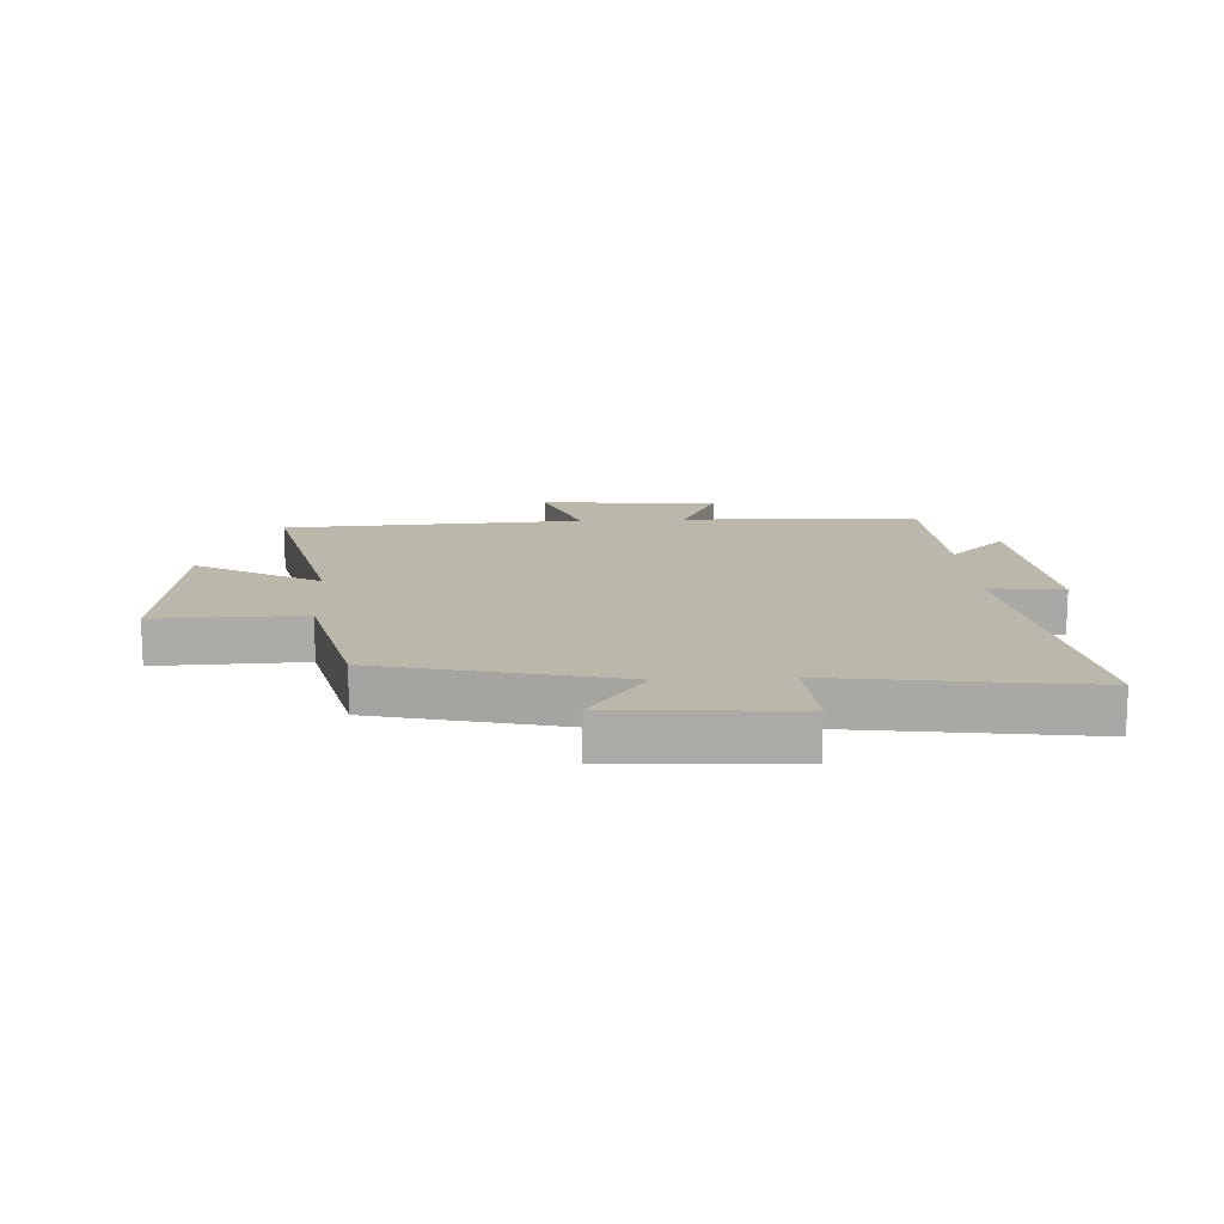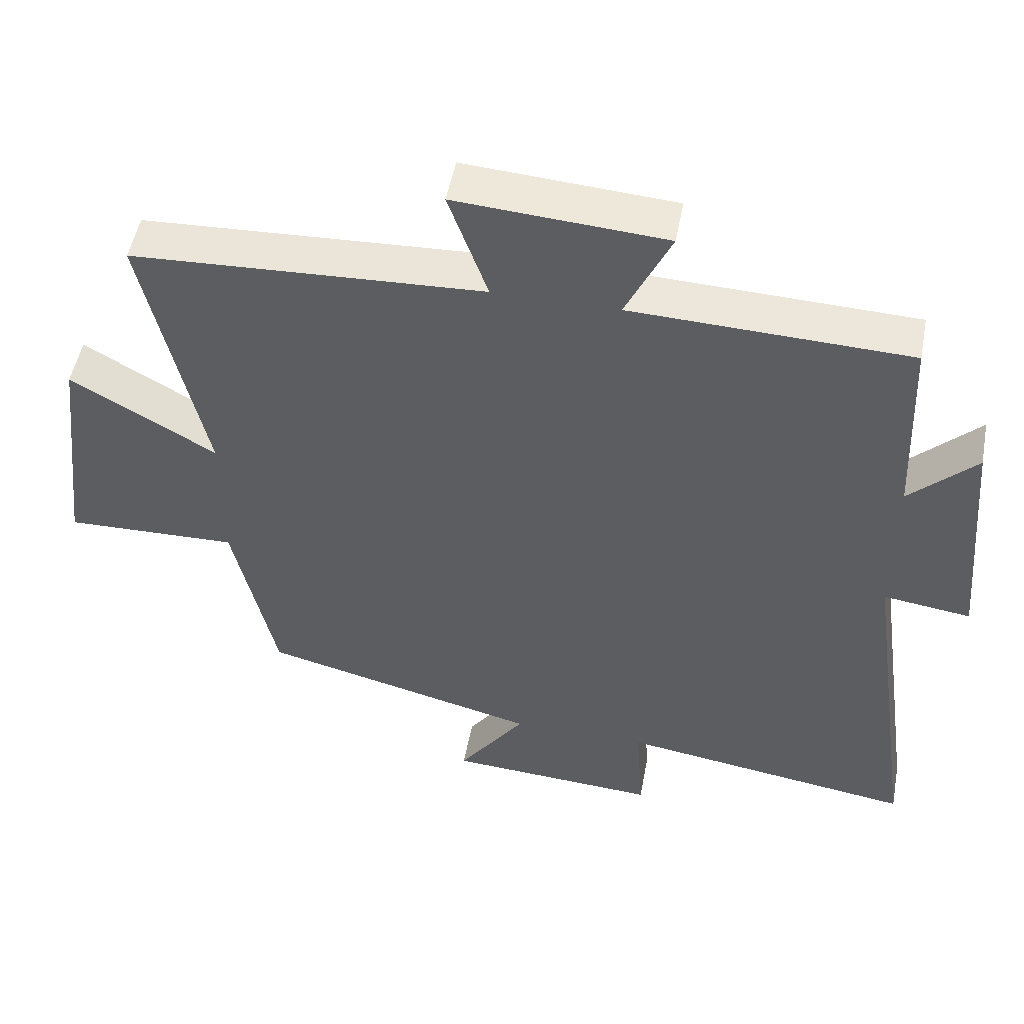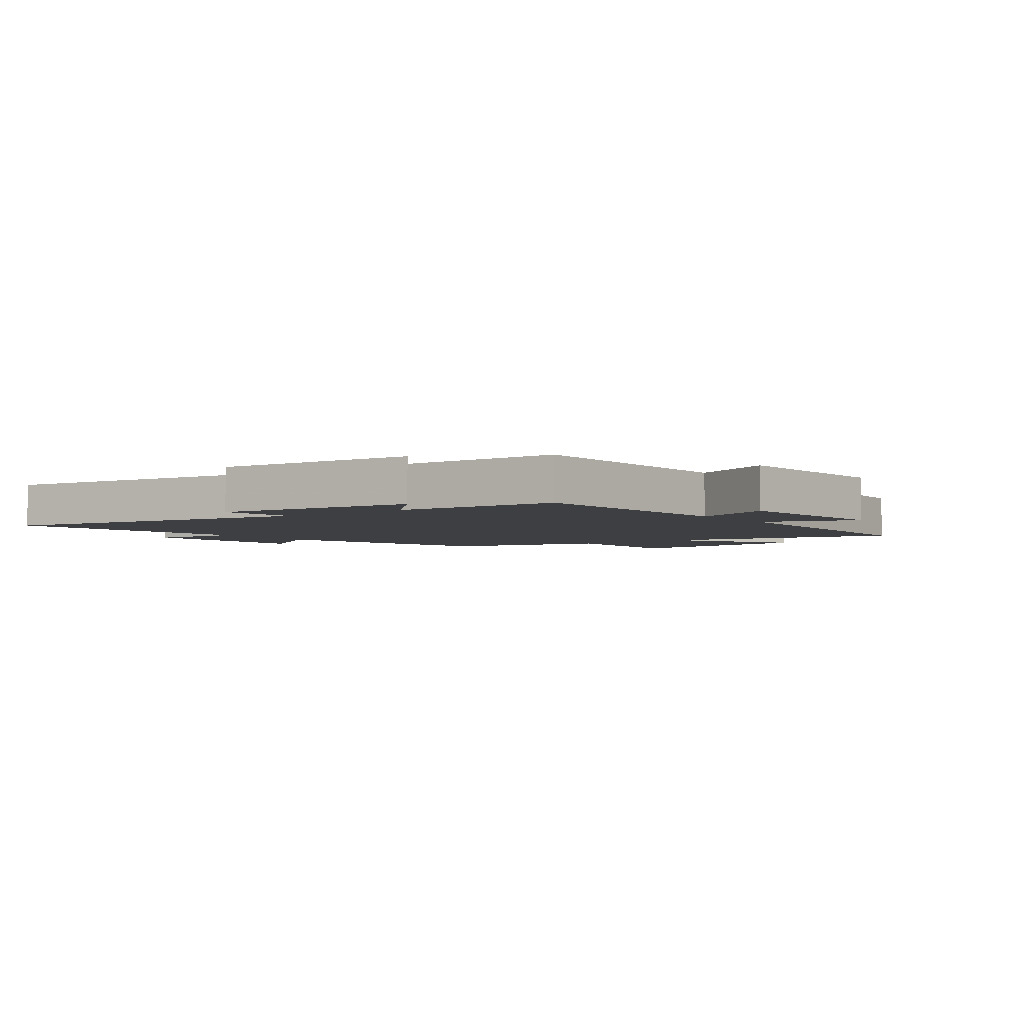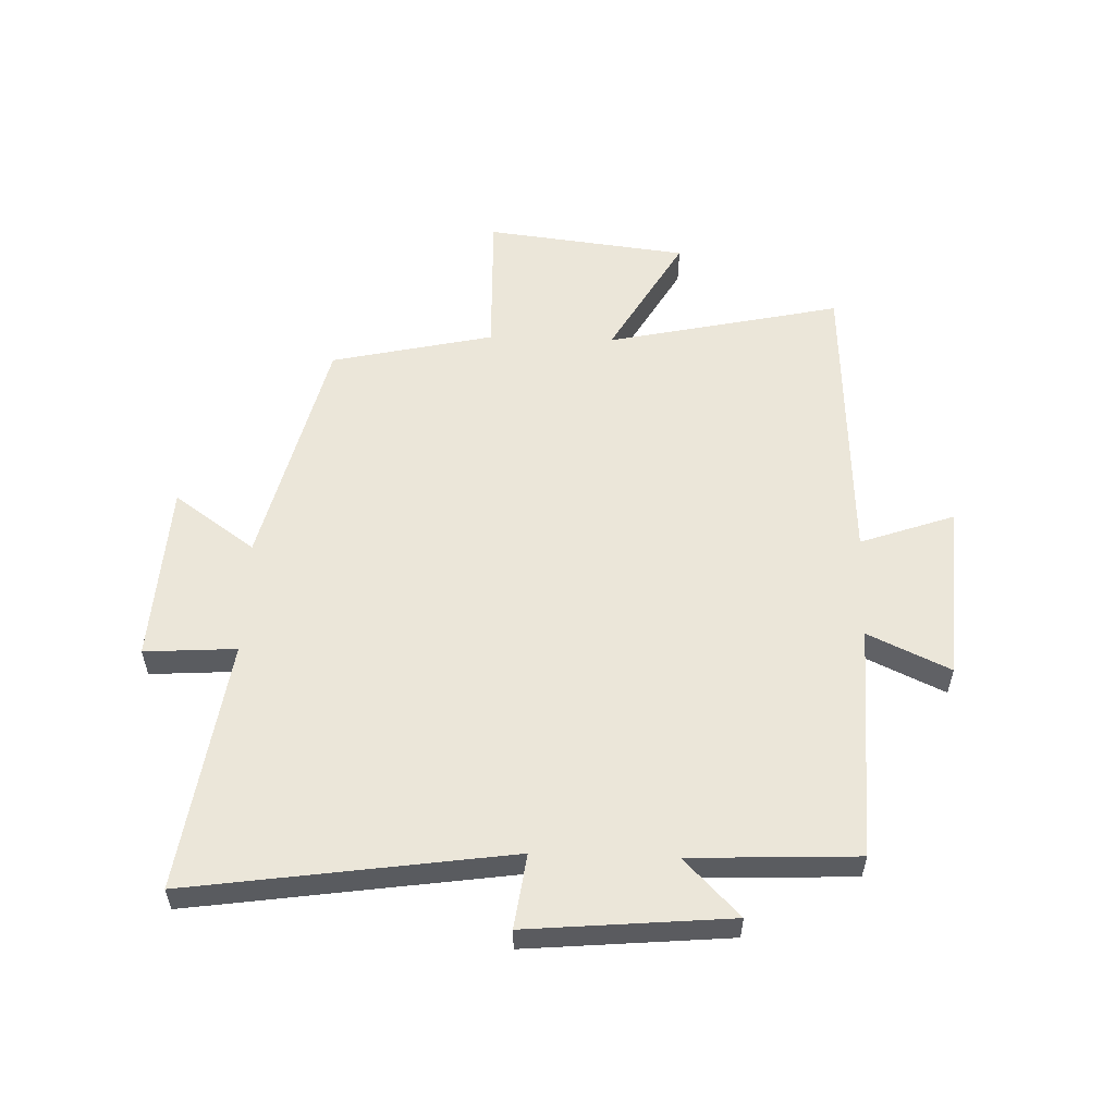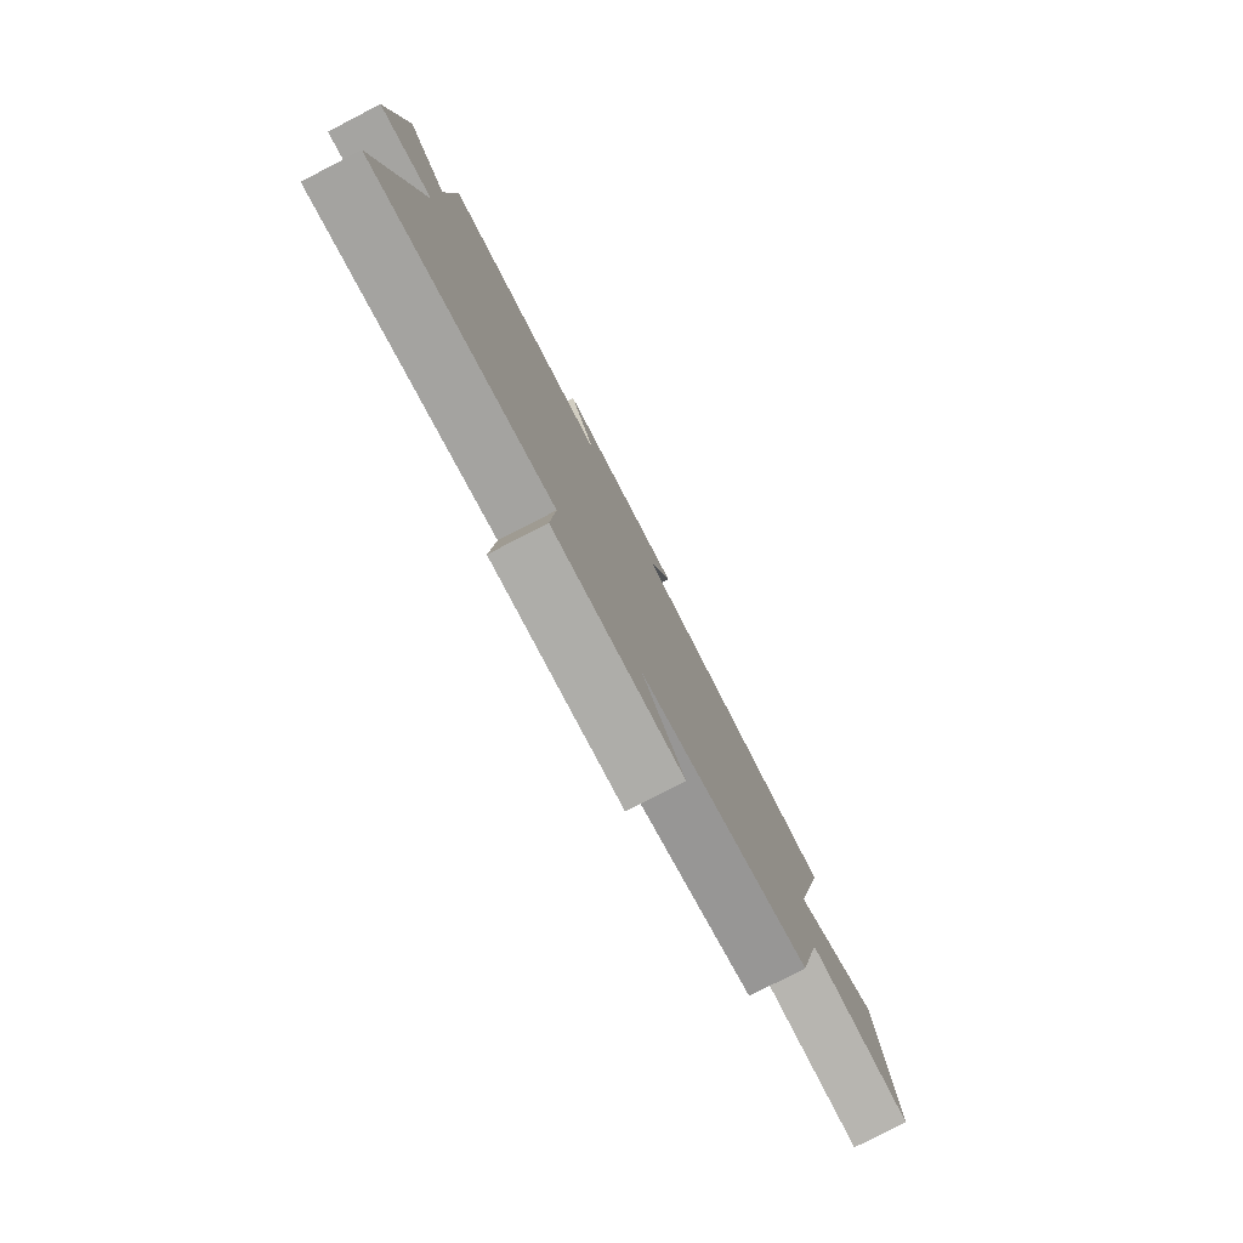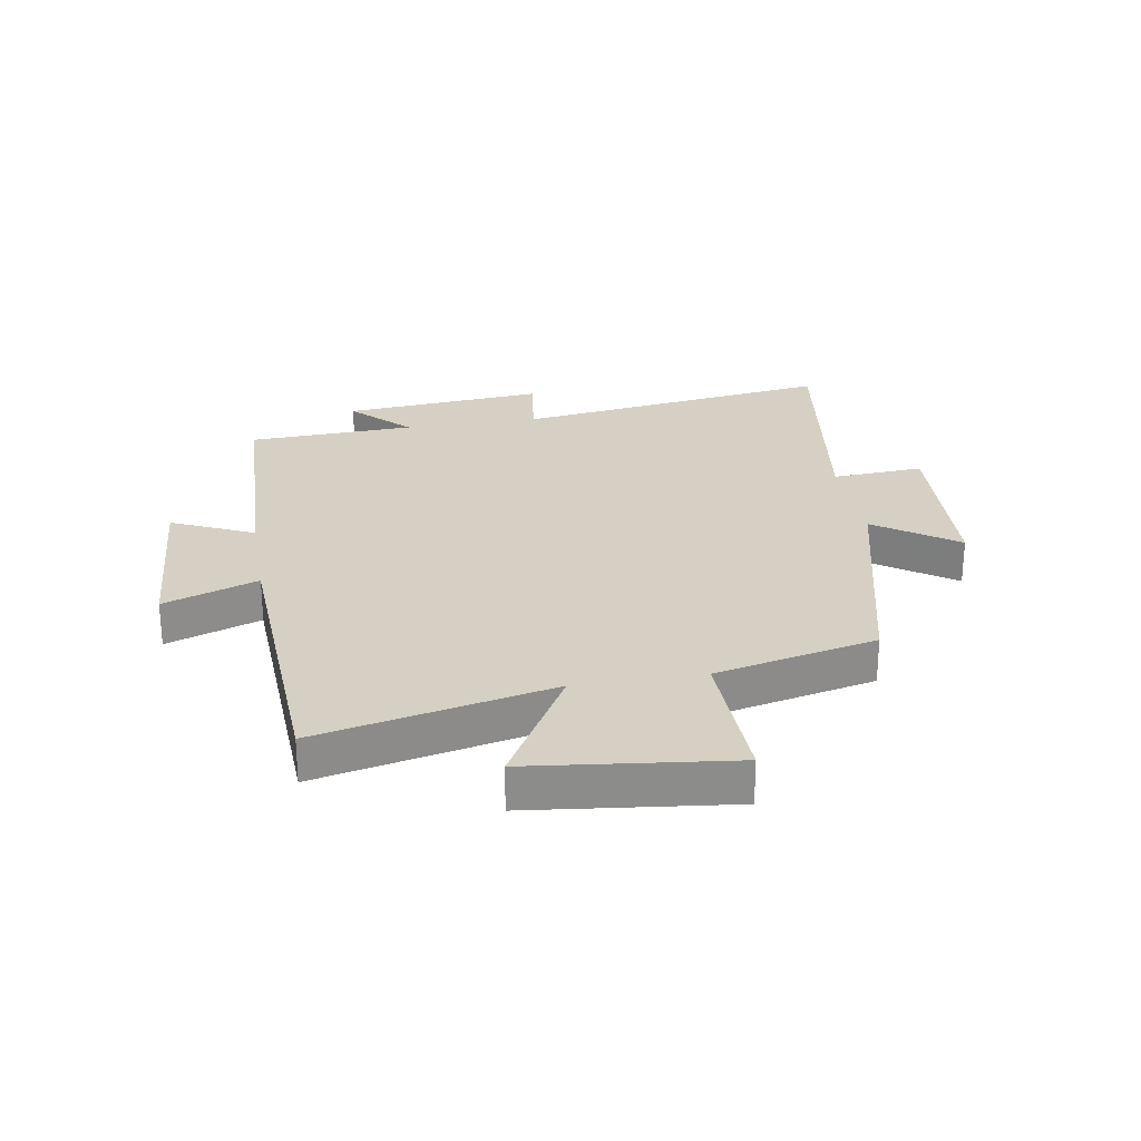
<metadata>
{"format":"obj","ext":"obj","renderer":"f3d","projection":"perspective","resolution":1024,"background":"white","views":[{"elev":14.2,"azim":176.6,"up":"+Y"},{"elev":50.8,"azim":-169.3,"up":"+Z"},{"elev":-3.8,"azim":-53.4,"up":"+Y"},{"elev":56.1,"azim":-88.1,"up":"+Y"},{"elev":-79.9,"azim":-62.7,"up":"+Z"},{"elev":26.2,"azim":80.4,"up":"+Y"}]}
</metadata>
<code>
v 0.439 0.07 -0.402
v 0.041 0.07 -0.5
v 0.137 0.07 -0.636
v -0.165 0.07 -0.654
v -0.155 0.07 -0.5
v -0.577 0.07 -0.562
v -0.5 0.07 -0.024
v -0.625 0.07 -0.041
v -0.595 0.07 0.299
v -0.5 0.07 0.206
v -0.488 0.07 0.486
v -0.093 0.07 0.5
v -0.157 0.07 0.638
v 0.141 0.07 0.658
v 0.085 0.07 0.5
v 0.586 0.07 0.475
v 0.5 0.07 0.082
v 0.707 0.07 0.201
v 0.747 0.07 -0.137
v 0.5 0.07 -0.13
v 0.439 0 -0.402
v 0.041 0 -0.5
v 0.137 0 -0.636
v -0.165 0 -0.654
v -0.155 0 -0.5
v -0.577 0 -0.562
v -0.5 0 -0.024
v -0.625 0 -0.041
v -0.595 0 0.299
v -0.5 0 0.206
v -0.488 0 0.486
v -0.093 0 0.5
v -0.157 0 0.638
v 0.141 0 0.658
v 0.085 0 0.5
v 0.586 0 0.475
v 0.5 0 0.082
v 0.707 0 0.201
v 0.747 0 -0.137
v 0.5 0 -0.13
f 17 18 19 20
f 17 20 1 2
f 15 16 17 2
f 12 13 14 15
f 10 11 12 15
f 10 15 2
f 7 8 9 10
f 7 10 2 3
f 5 6 7
f 5 7 3
f 3 4 5
f 40 39 38 37
f 22 21 40 37
f 22 37 36 35
f 35 34 33 32
f 35 32 31 30
f 22 35 30
f 30 29 28 27
f 23 22 30 27
f 27 26 25
f 23 27 25
f 25 24 23
f 1 21 22 2
f 2 22 23 3
f 3 23 24 4
f 4 24 25 5
f 5 25 26 6
f 6 26 27 7
f 7 27 28 8
f 8 28 29 9
f 9 29 30 10
f 10 30 31 11
f 11 31 32 12
f 12 32 33 13
f 13 33 34 14
f 14 34 35 15
f 15 35 36 16
f 16 36 37 17
f 17 37 38 18
f 18 38 39 19
f 19 39 40 20
f 20 40 21 1

</code>
